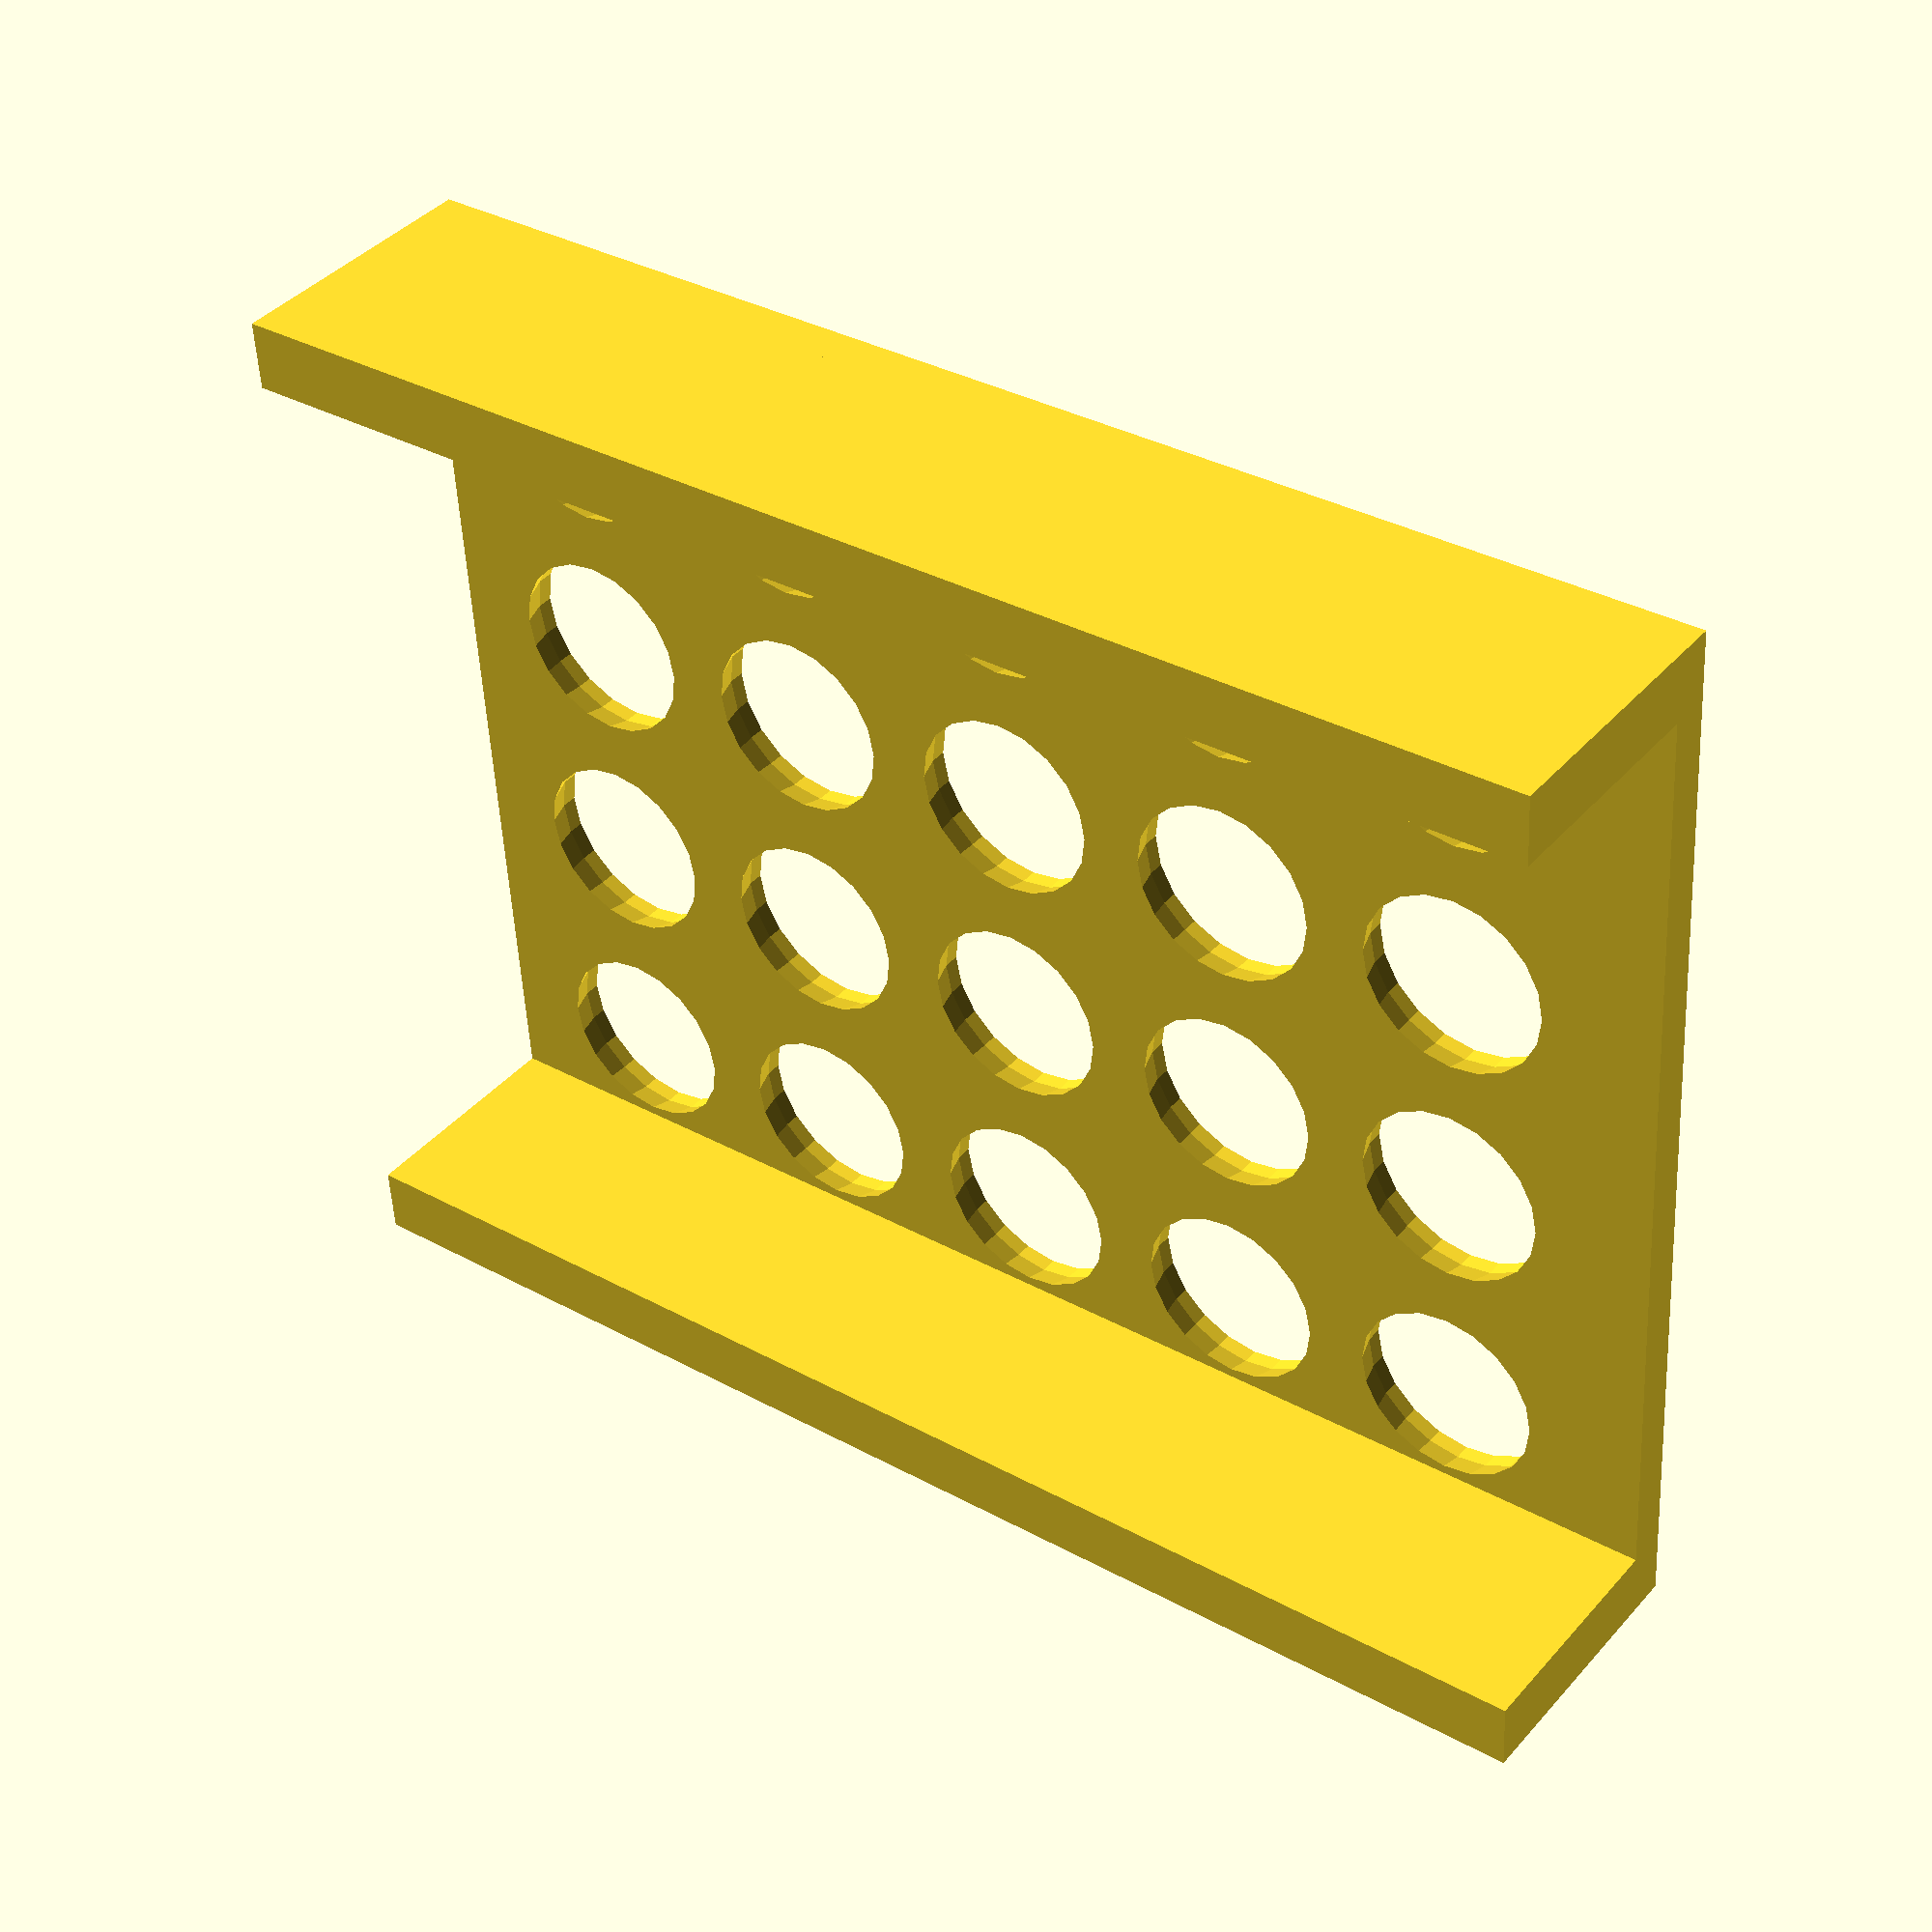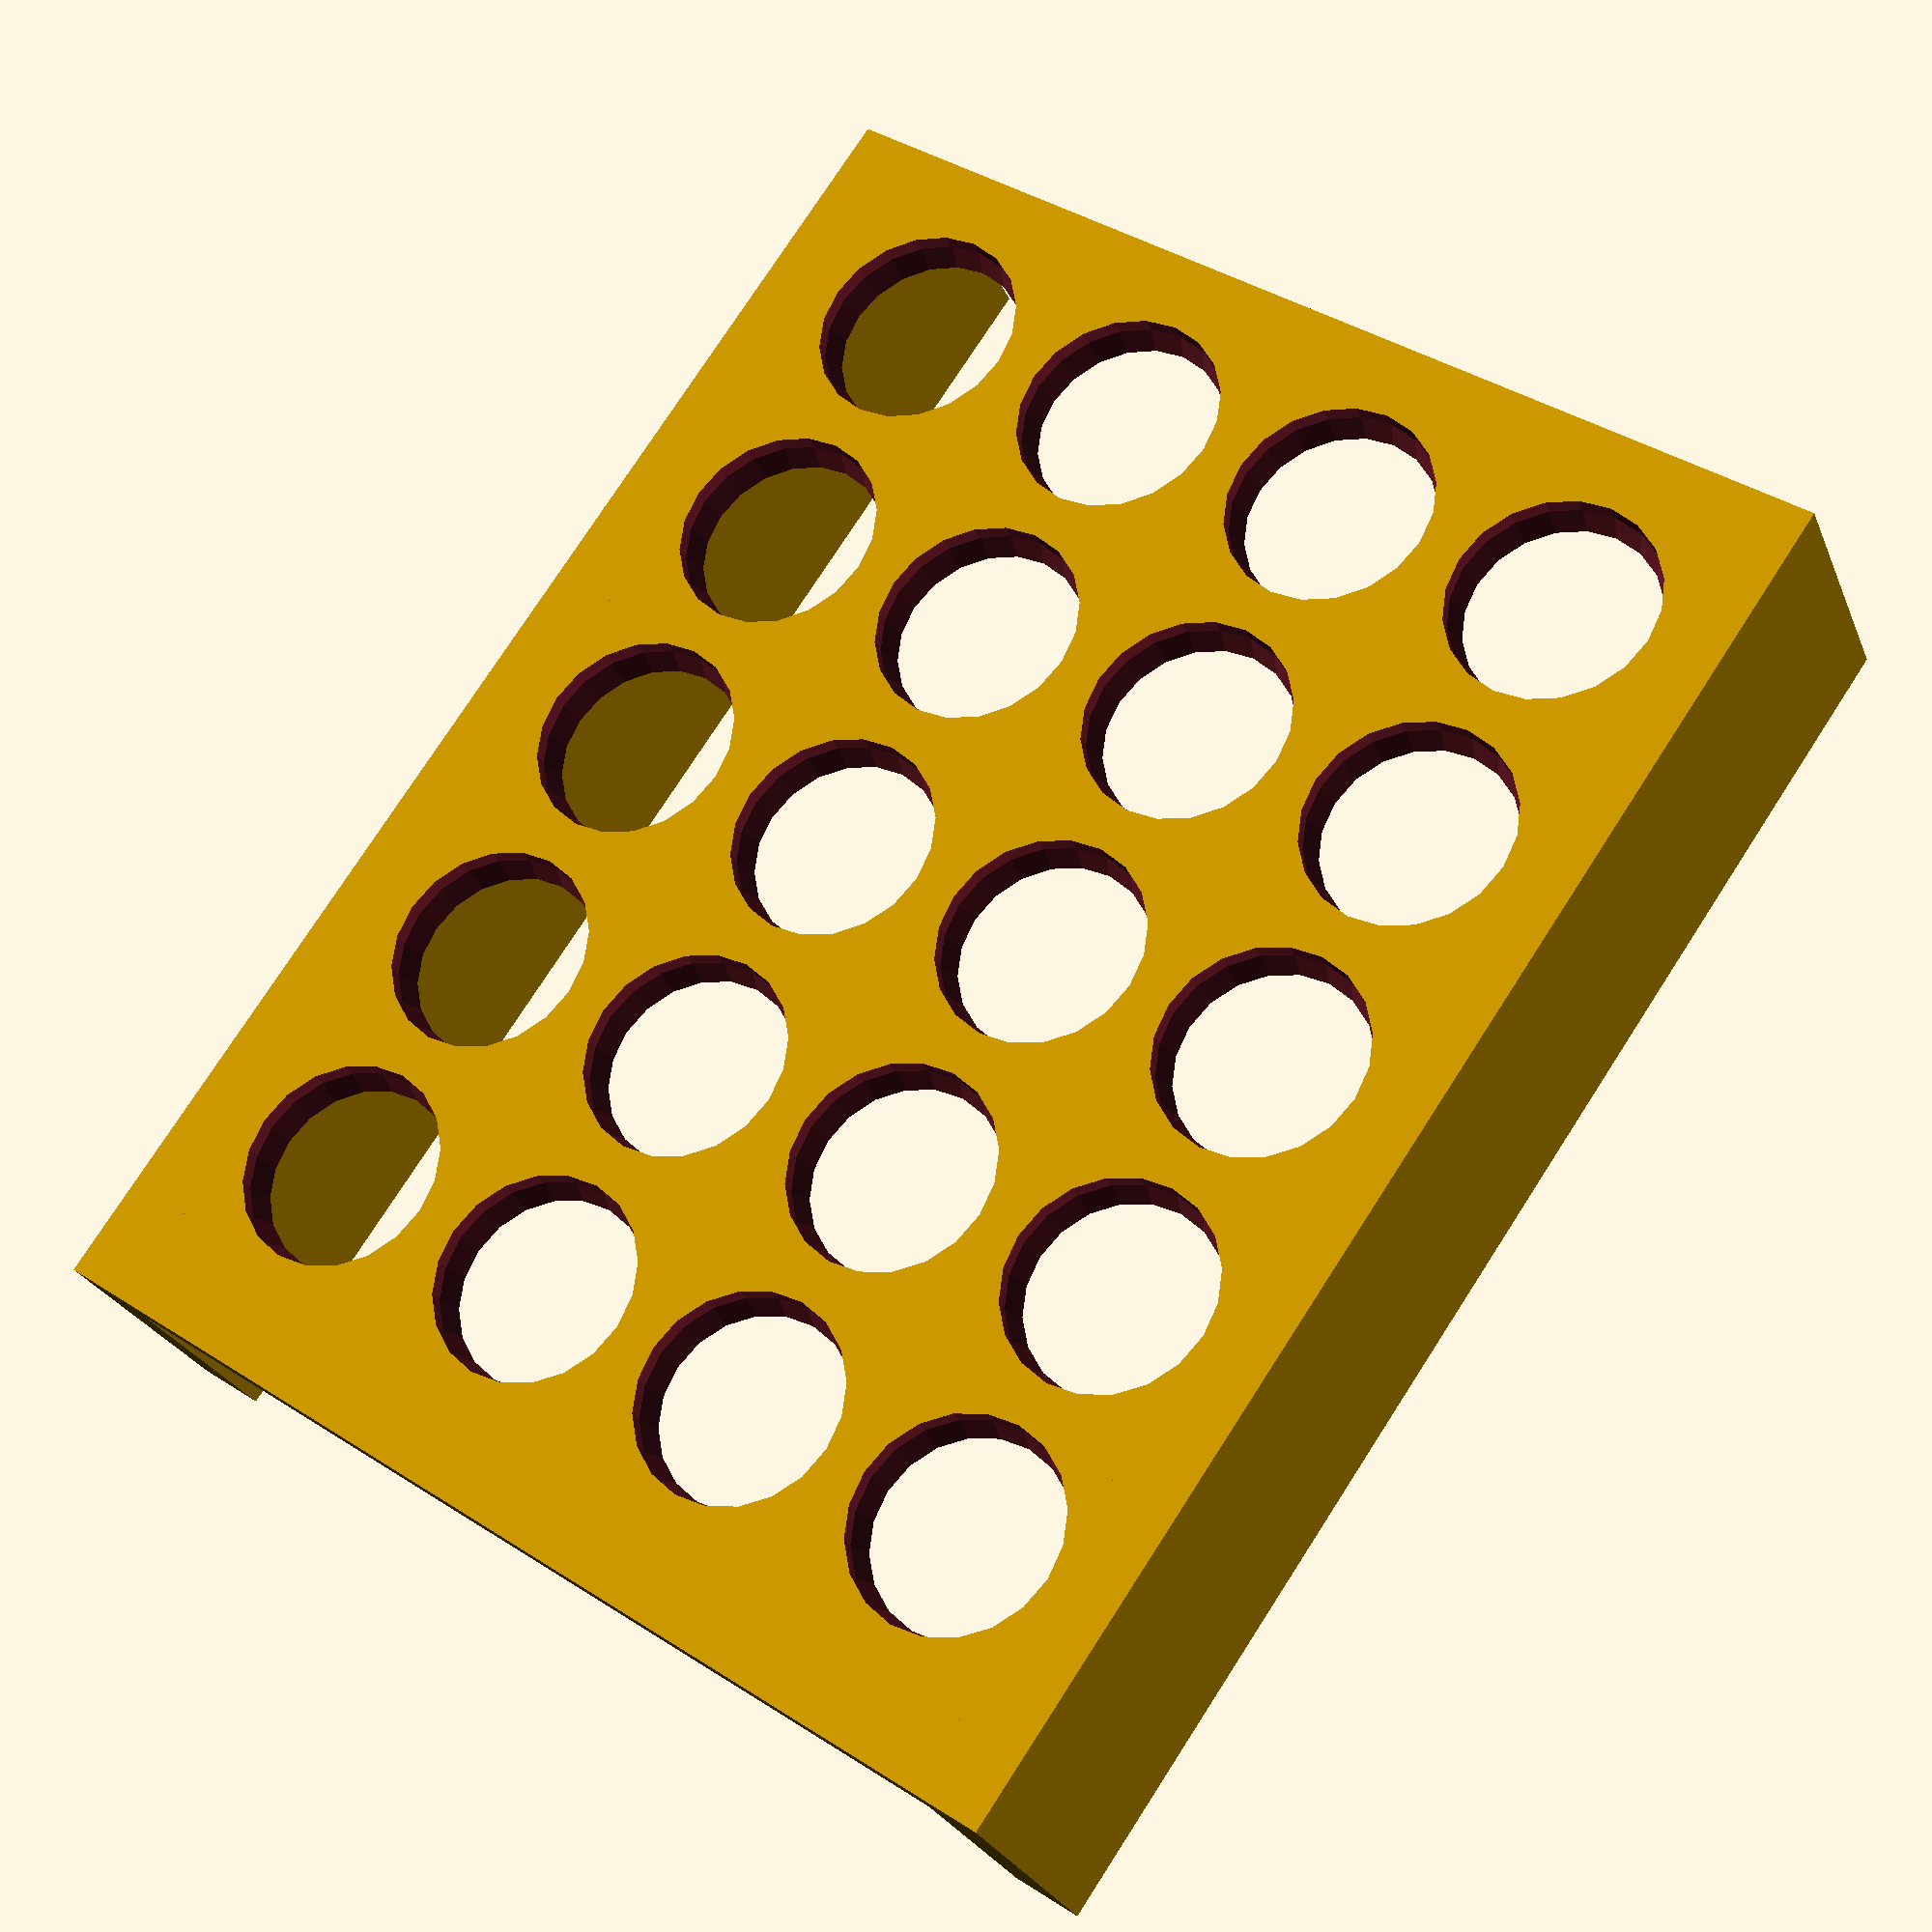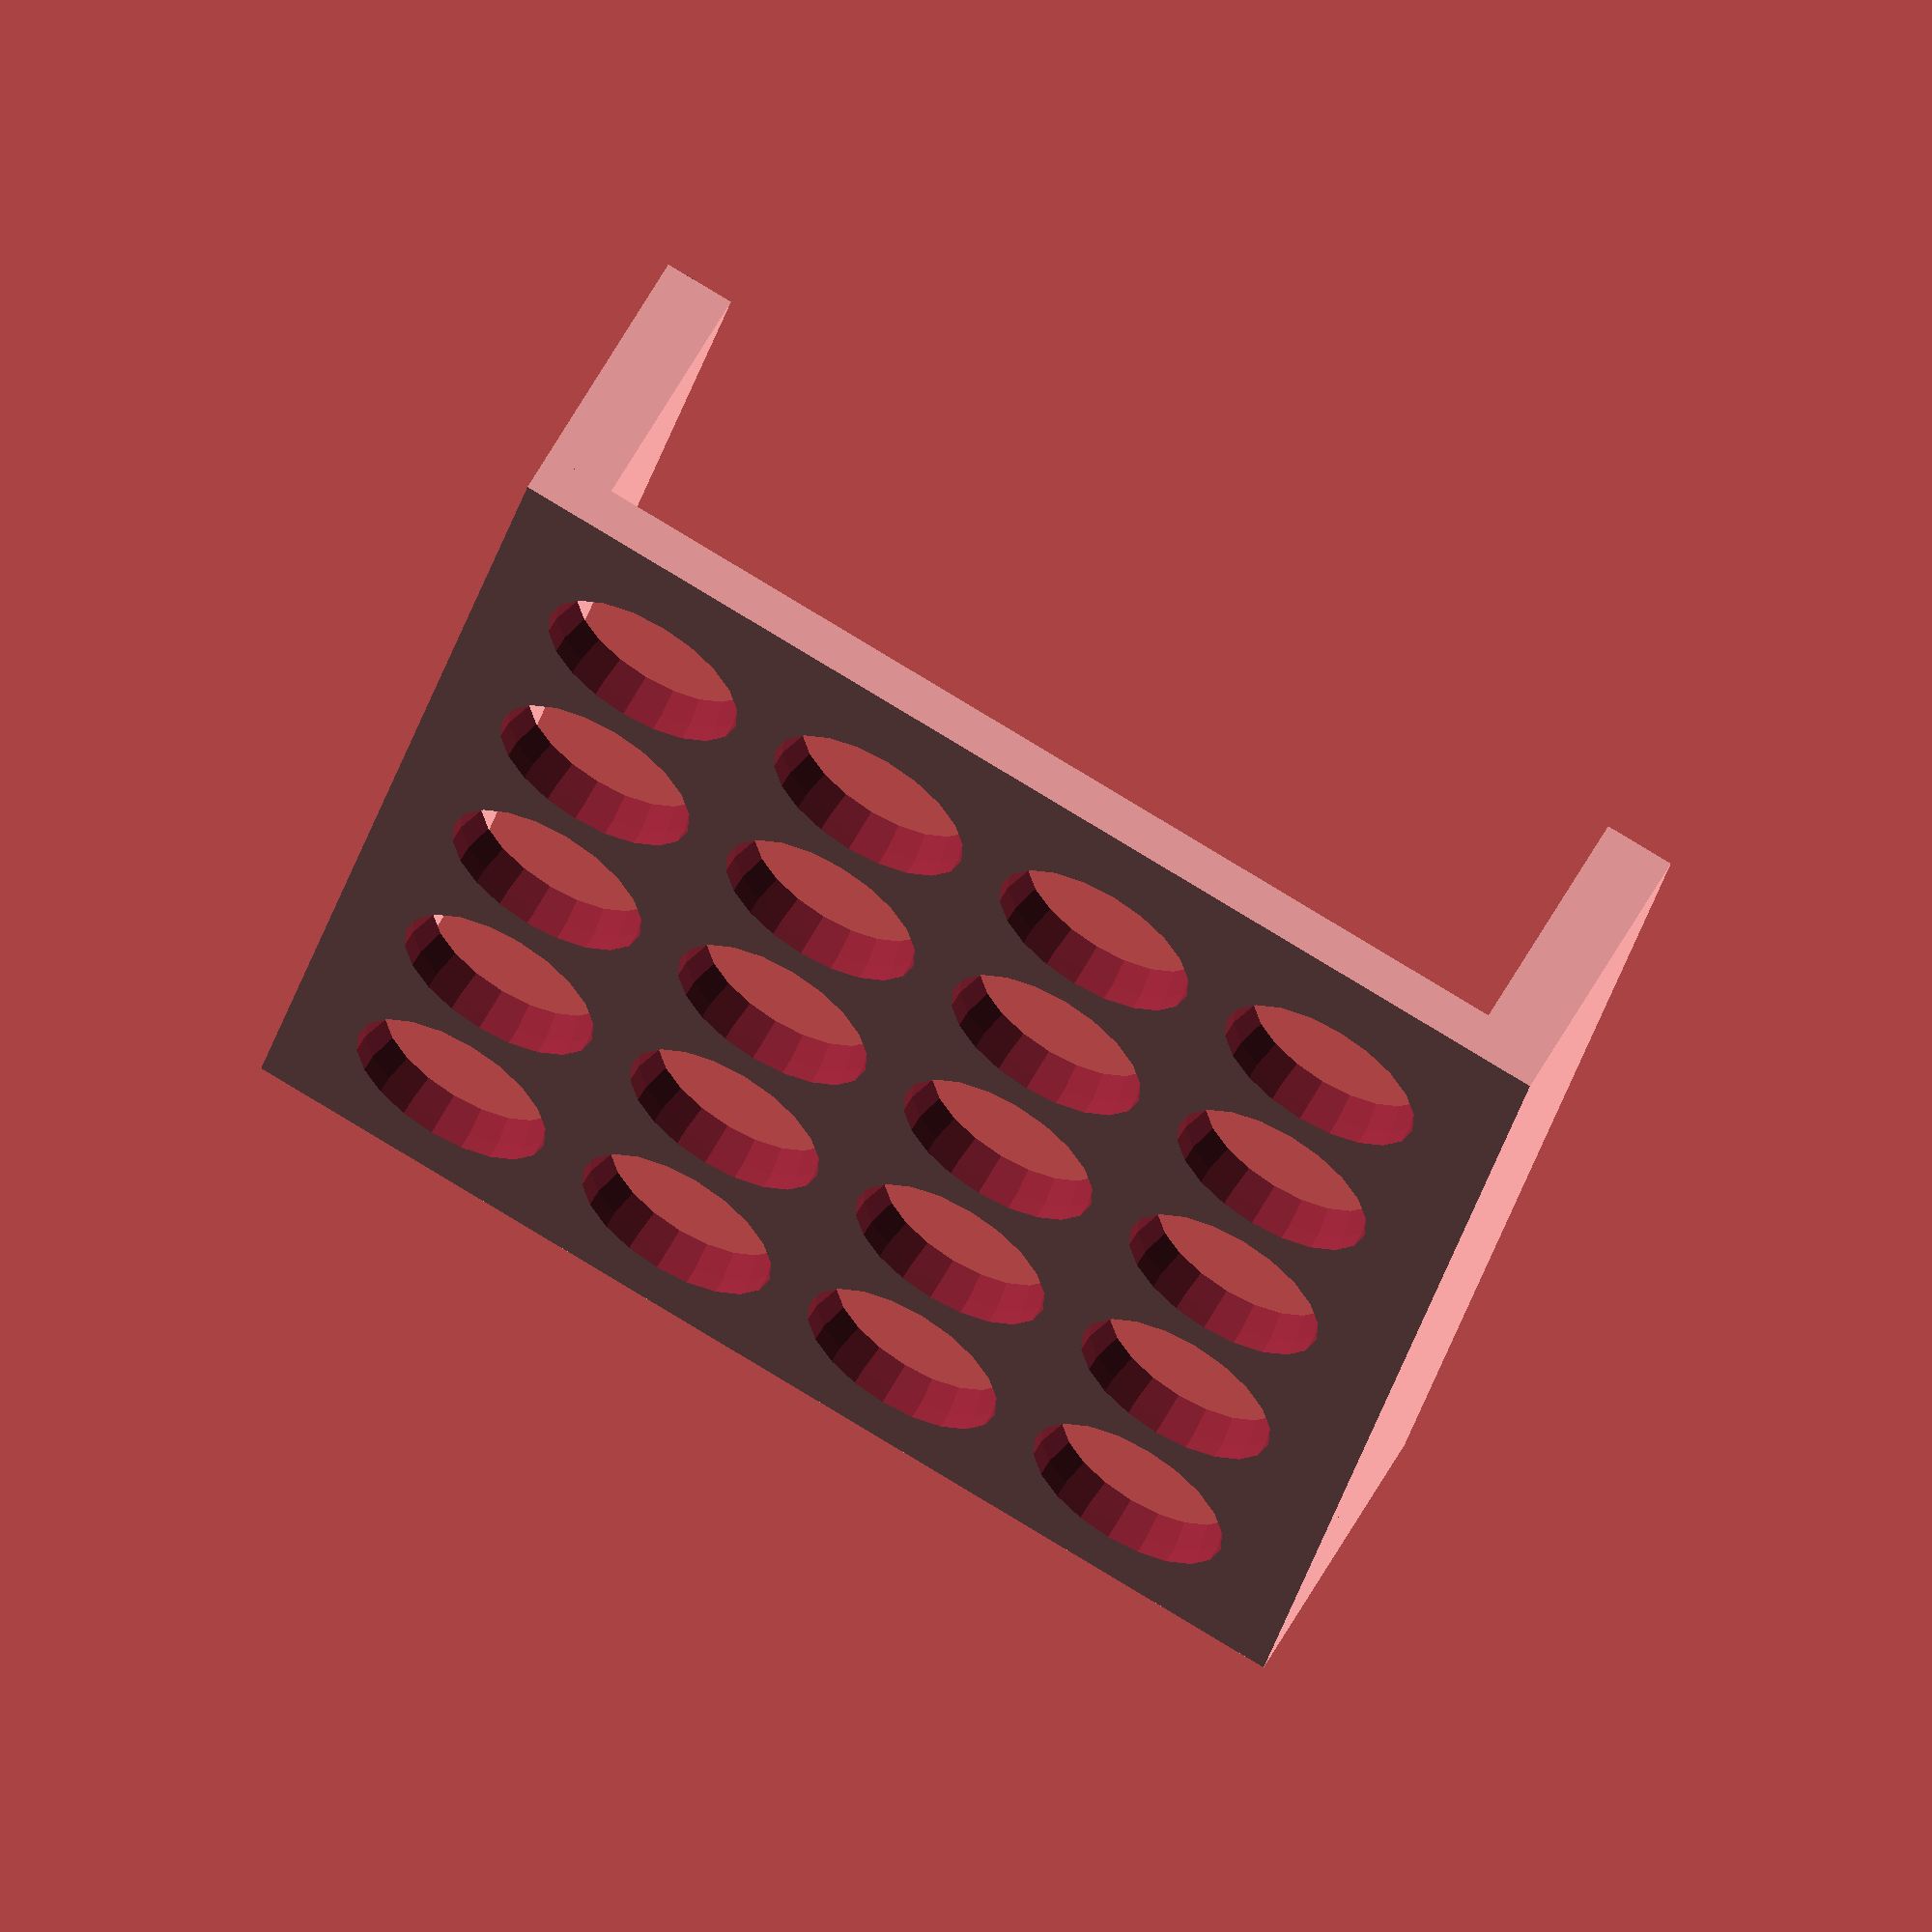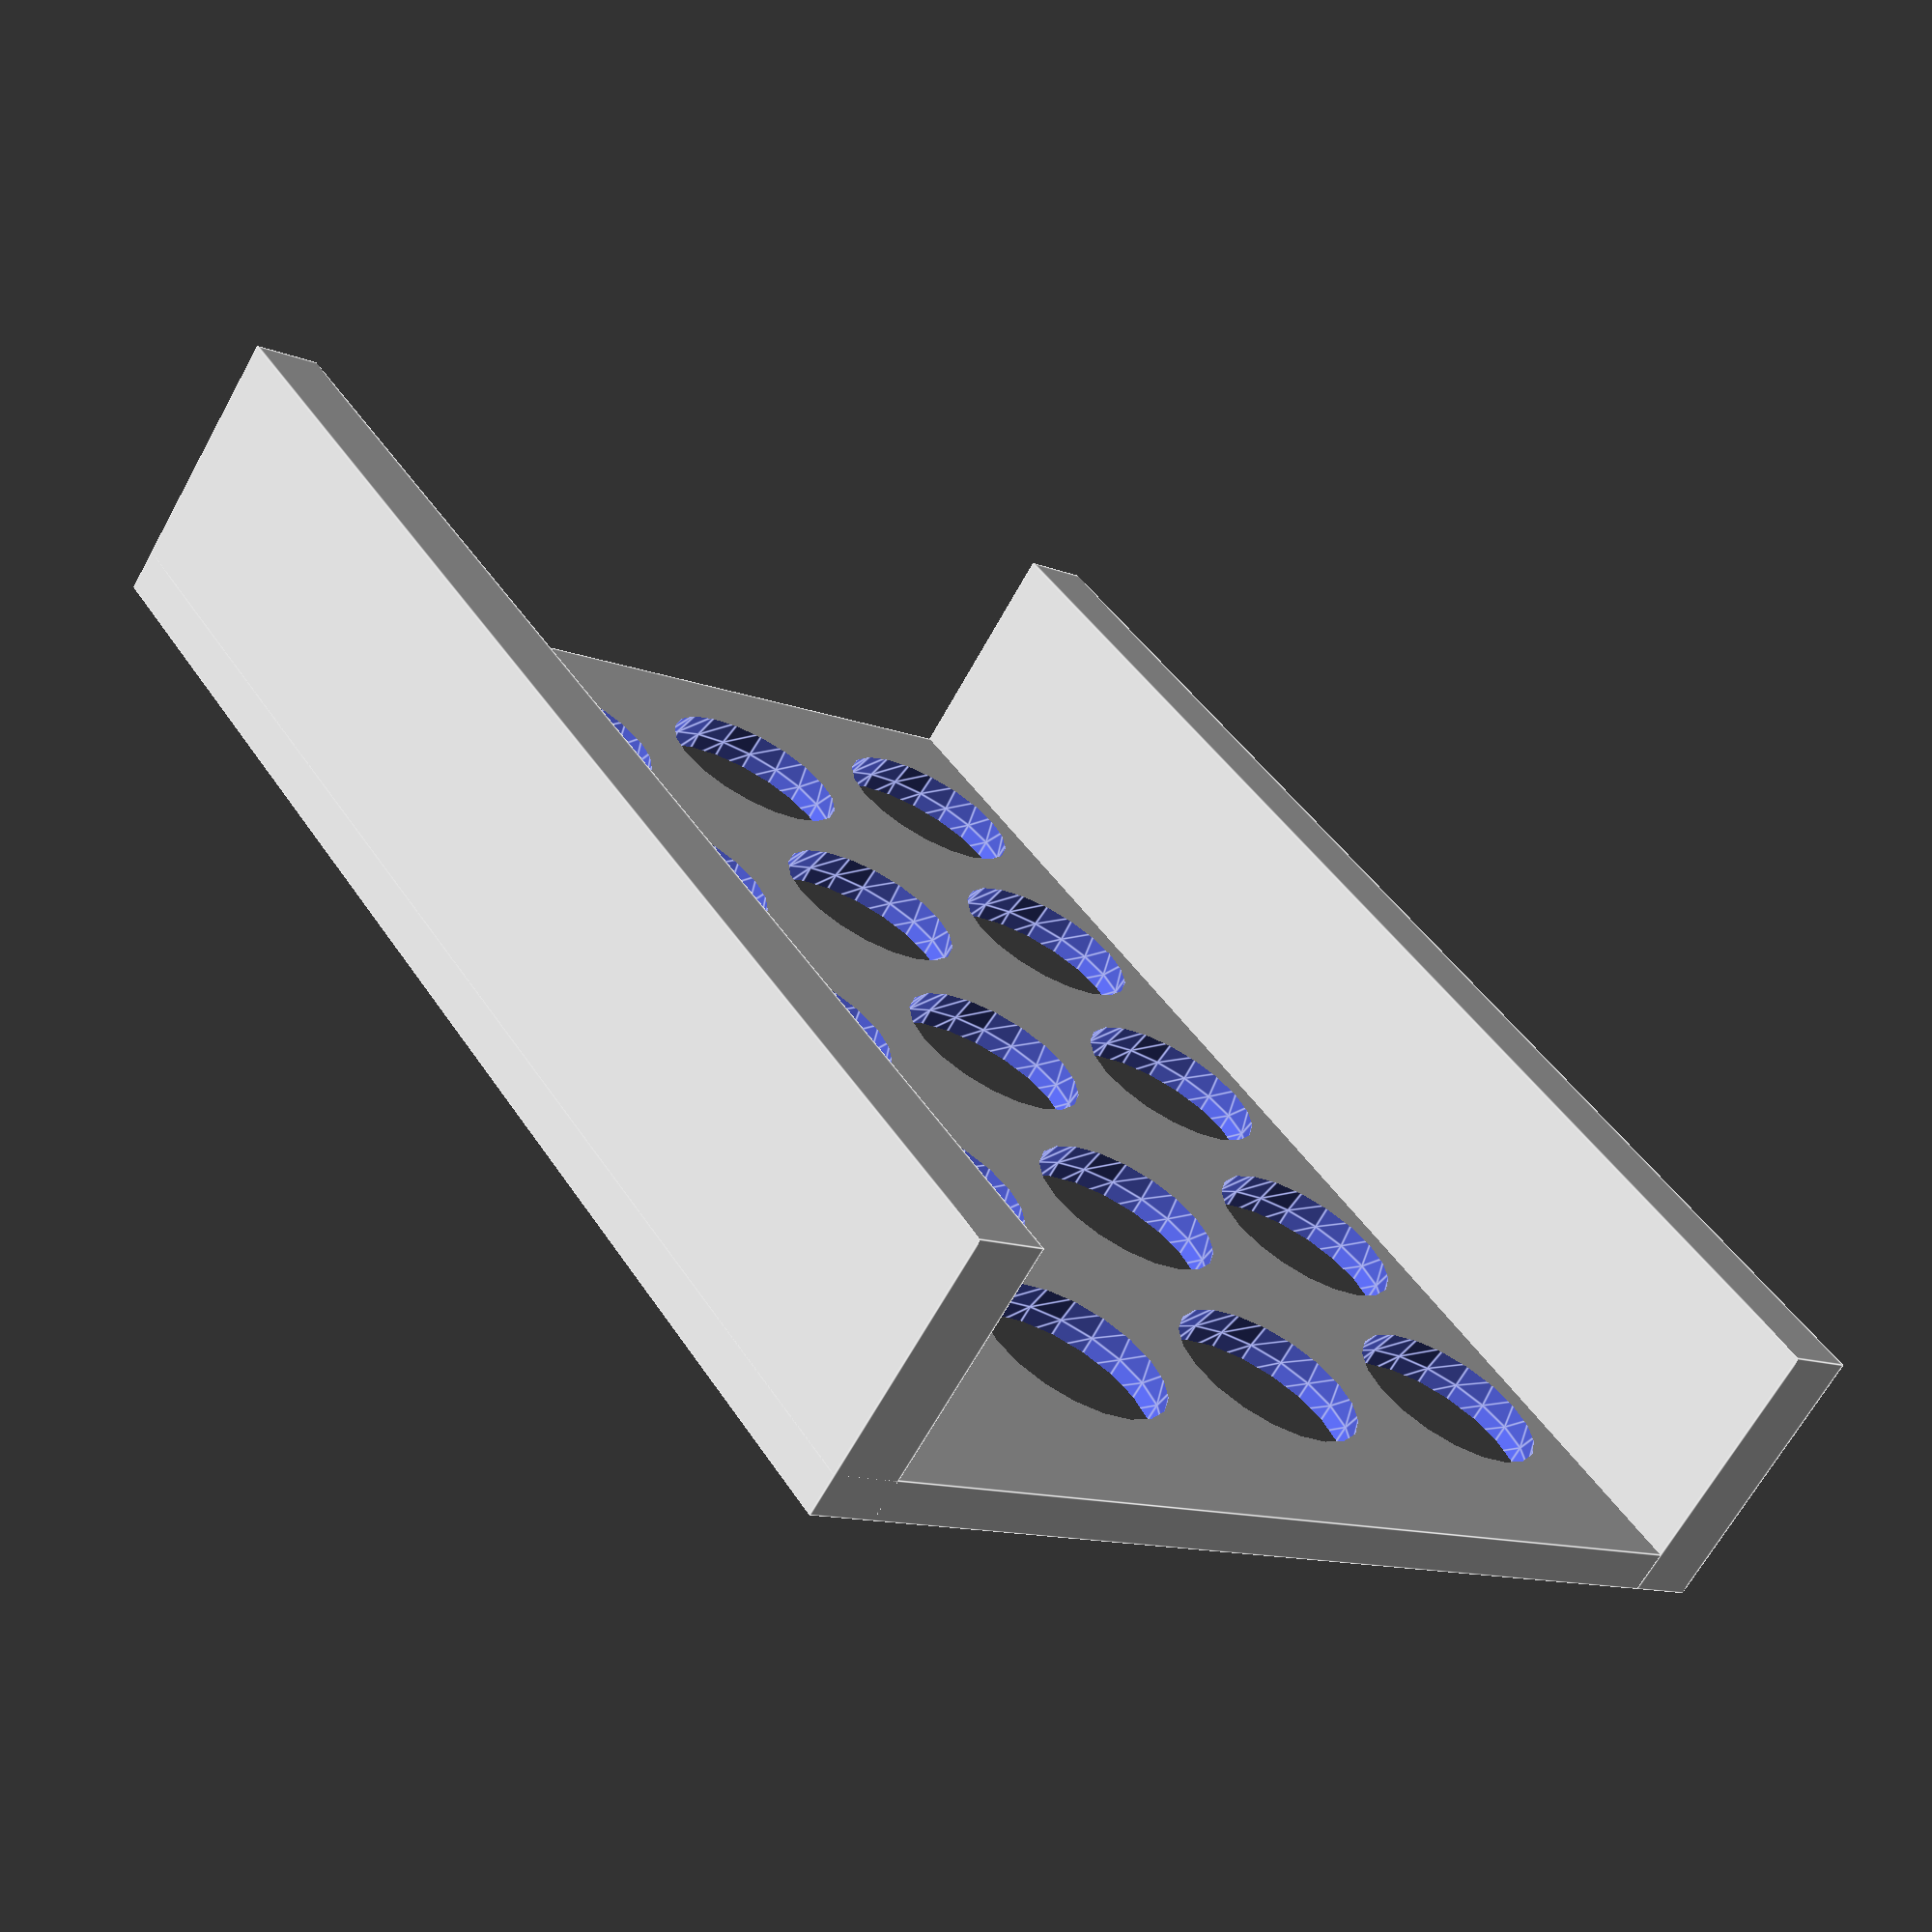
<openscad>
/* ==========================================
//  File: guide-doigts_v1-1.scad
//  
//  Description:
//  Guide doigt parametrique
//
//  Auteur : Willy ALLEGRE  
//  Organisation : REHAB-LAB
//
//  Licence : CC-By-SA
// ==========================================*/


// VARIABLES 

// Longueur du guide-doigts
longueur_gd = 100;
// Largeur du guide-doigts
largeur_gd = 80; 
// Epaisseur du guide-doigts
epaisseur_gd = 3;

// Nombre de lignes contenant des trous
nb_ligne_trous = 5;
// Nombre de colonnes contenant des trous
nb_colonne_trous = 4;

// Hauteur des barres laterales
hauteur_bl = 20;
// Largeur des barres laterales
largeur_bl = 5;

// Distance entre trou et barre laterale droite
distance_trou_bl = 0;
// Distance entre trou et bord superieur
distance_trou_bs = 5;
// Diametre des trous
diametre_trous = 15;
// Distance entre chaque trou
d_entre_trous = 18;

// Definition generale des formes geometriques
$fn = 20;

// FIN VARIABLES 




// DESSIN

// Barre laterale gauche
cube (size = [longueur_gd, largeur_bl, hauteur_bl], center = false);

// Barre laterale droite
translate([0,largeur_gd-largeur_bl,0]){ 
    cube (size = [longueur_gd, largeur_bl, hauteur_bl], center = false);
}

// Guide-doigts avec trous
difference() {
    cube (size = [longueur_gd, largeur_gd, epaisseur_gd], center = false);

    for (l = [0:nb_ligne_trous-1]) {
        for (c = [0:nb_colonne_trous-1]) {
            translate(
                [distance_trou_bs+diametre_trous/2+d_entre_trous*l,
                distance_trou_bl+largeur_bl+diametre_trous/2,
                0]) {             
                sphere (d = diametre_trous);
            }
            translate(
                [distance_trou_bs+diametre_trous/2+d_entre_trous*l,
                distance_trou_bl+largeur_bl+diametre_trous/2+d_entre_trous*c,
                0]) {             
                sphere (d = diametre_trous);
            }
        }
    }
}    


// FIN DESSIN
</openscad>
<views>
elev=140.1 azim=176.5 roll=143.4 proj=p view=wireframe
elev=206.3 azim=235.0 roll=340.9 proj=p view=solid
elev=119.7 azim=78.0 roll=331.2 proj=o view=wireframe
elev=66.7 azim=55.5 roll=331.0 proj=p view=edges
</views>
